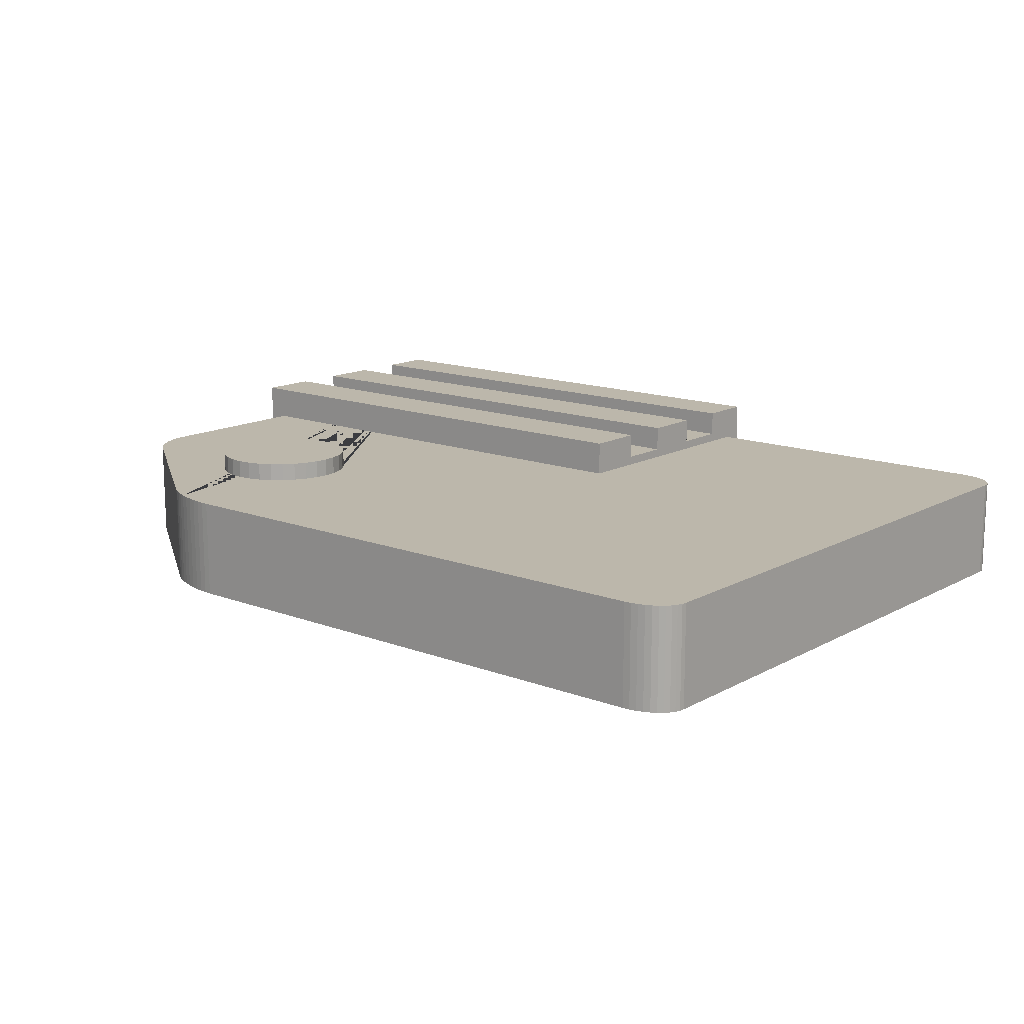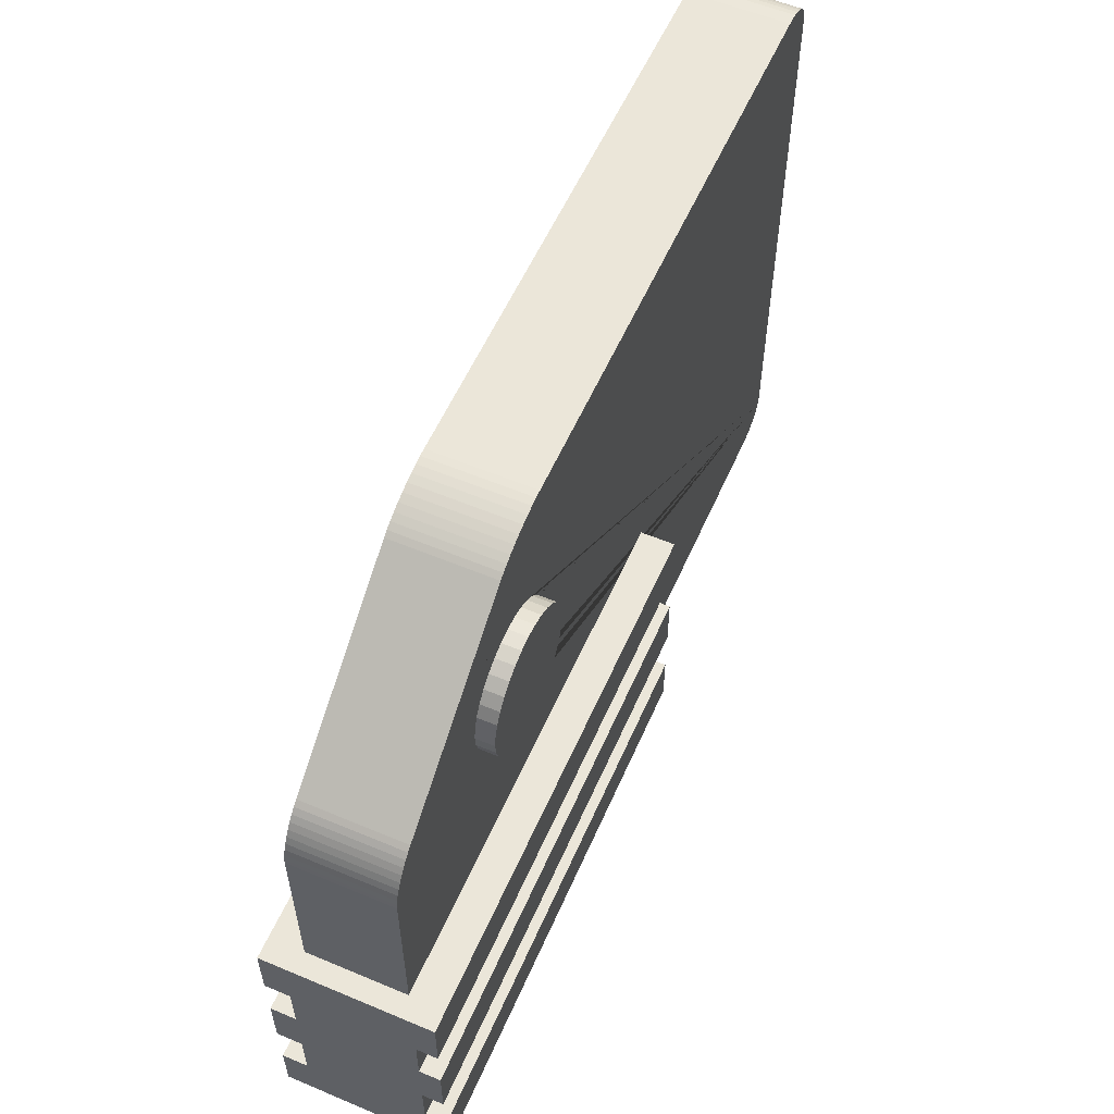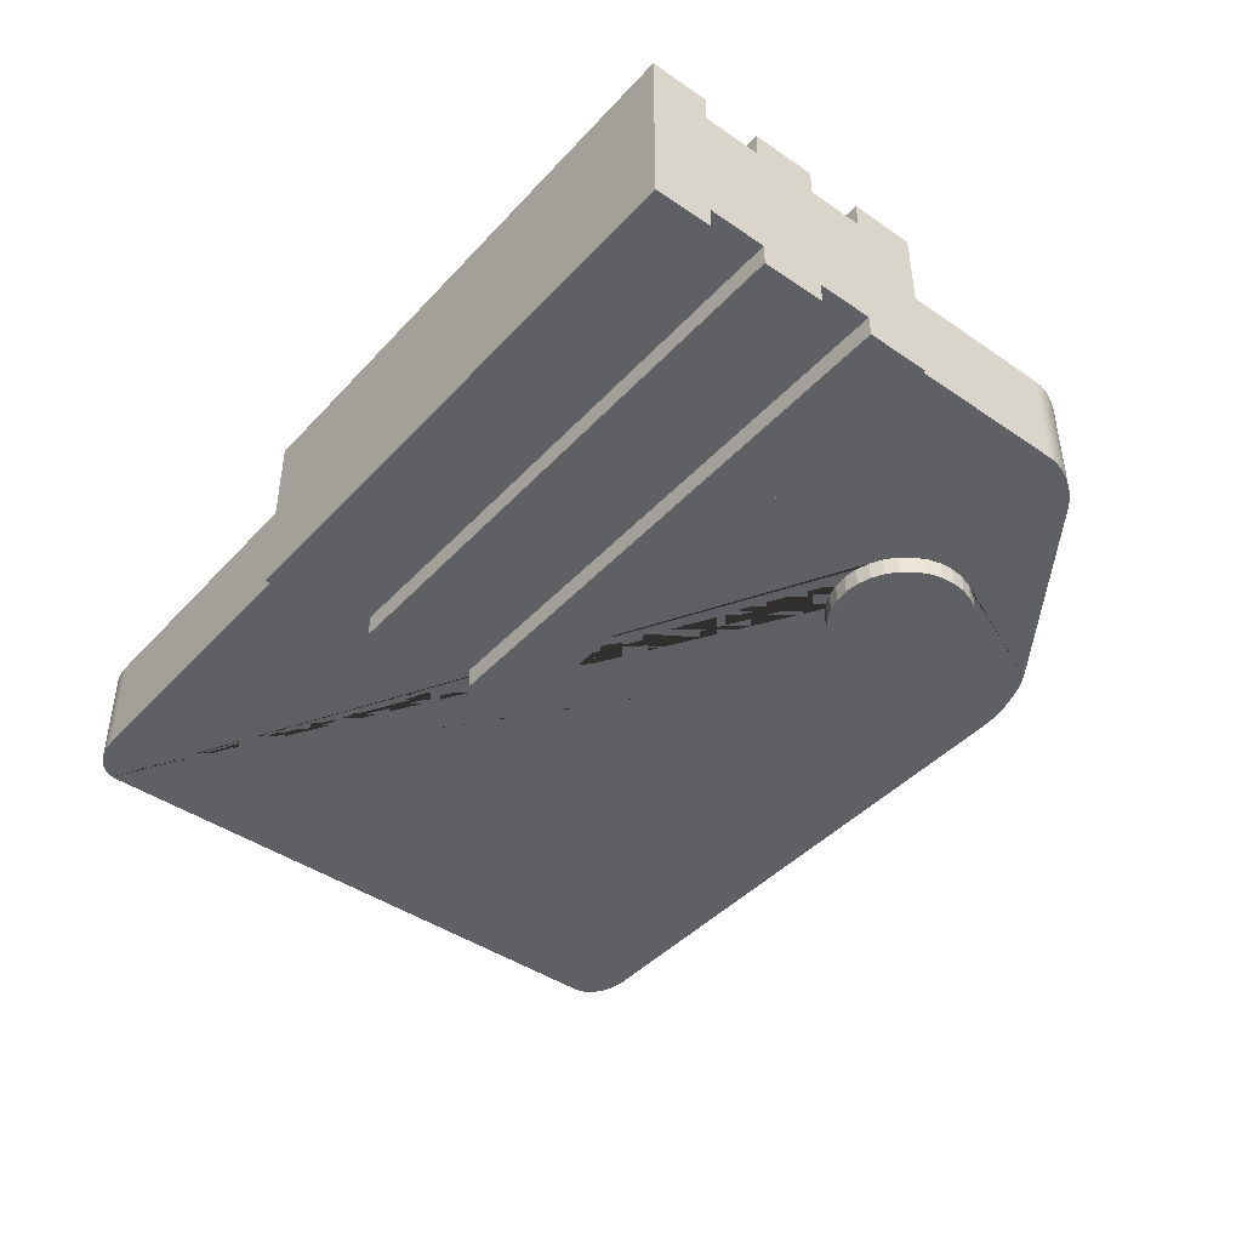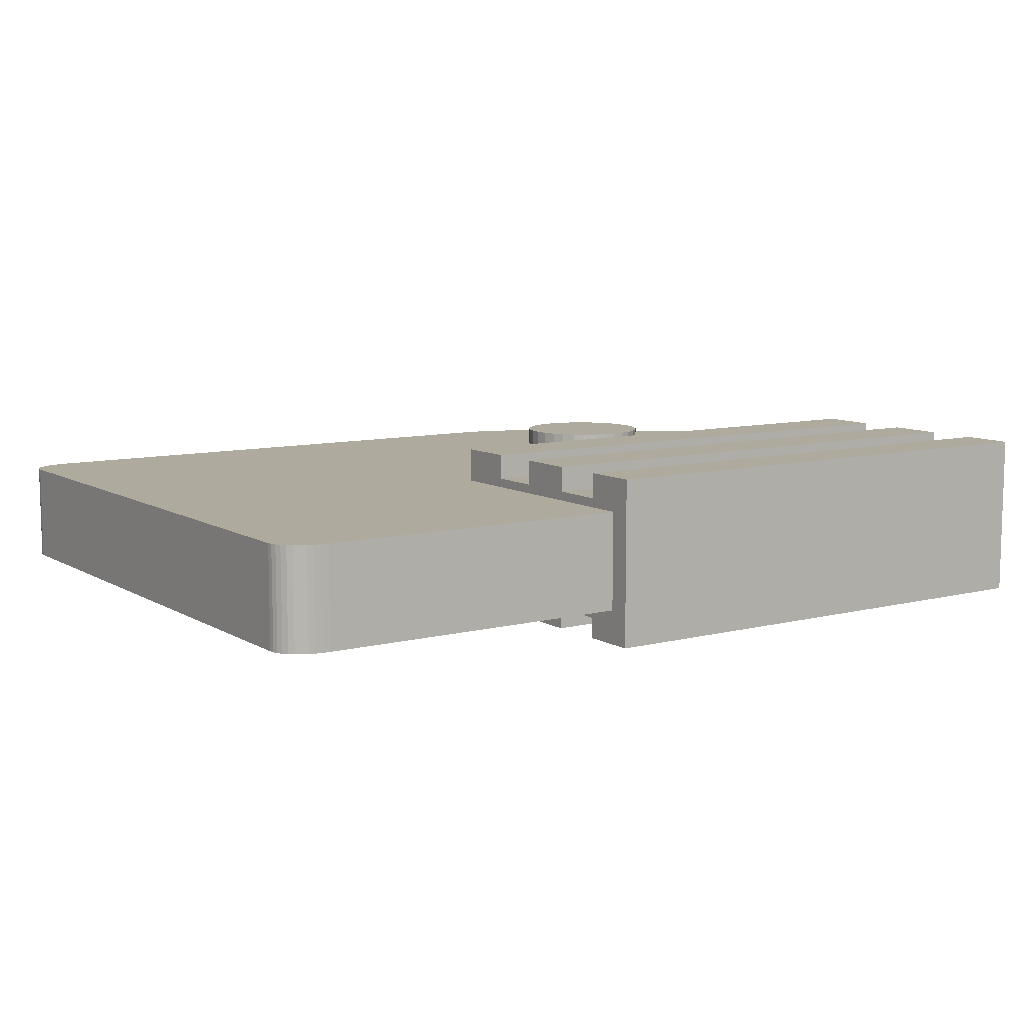
<metadata>
{"format":"obj","ext":"obj","renderer":"f3d","projection":"perspective","resolution":1024,"background":"white","views":[{"elev":14.3,"azim":39.9,"up":"+Y"},{"elev":56.9,"azim":-66.4,"up":"+Z"},{"elev":-43.5,"azim":-129.0,"up":"+Y"},{"elev":9.2,"azim":146.1,"up":"+Y"}]}
</metadata>
<code>
o Cube
v -0.5289 0.1132 0.6781
v -0.3582 0.1132 0.7297
v -0.5166 0.1132 0.6862
v -0.5022 0.1132 0.694
v -0.4859 0.1132 0.7015
v -0.4682 0.1132 0.7084
v -0.4496 0.1132 0.7146
v -0.4305 0.1132 0.7198
v -0.4113 0.1132 0.7241
v -0.3926 0.1132 0.7272
v -0.3747 0.1132 0.729
v -0.3582 -0.1132 0.7297
v -0.5289 -0.1132 0.6781
v -0.3747 -0.1132 0.729
v -0.3926 -0.1132 0.7272
v -0.4113 -0.1132 0.7241
v -0.4305 -0.1132 0.7198
v -0.4496 -0.1132 0.7146
v -0.4682 -0.1132 0.7084
v -0.4859 -0.1132 0.7015
v -0.5022 -0.1132 0.694
v -0.5166 -0.1132 0.6862
v -1 0.1132 0.2614
v -0.9293 0.1132 0.3859
v -0.9991 0.1132 0.2734
v -0.9965 0.1132 0.2864
v -0.9923 0.1132 0.3001
v -0.9865 0.1132 0.3141
v -0.9793 0.1132 0.3281
v -0.9709 0.1132 0.3417
v -0.9614 0.1132 0.3546
v -0.9511 0.1132 0.3664
v -0.9404 0.1132 0.377
v -0.9293 -0.1132 0.3859
v -1 -0.1132 0.2614
v -0.9404 -0.1132 0.377
v -0.9511 -0.1132 0.3664
v -0.9614 -0.1132 0.3546
v -0.9709 -0.1132 0.3417
v -0.9793 -0.1132 0.3281
v -0.9865 -0.1132 0.3141
v -0.9923 -0.1132 0.3001
v -0.9965 -0.1132 0.2864
v -0.9991 -0.1132 0.2734
v -0.9 0.1132 -0.7297
v -1 0.1132 -0.6567
v -0.9156 0.1132 -0.7288
v -0.9309 0.1132 -0.7261
v -0.9454 0.1132 -0.7217
v -0.9588 0.1132 -0.7157
v -0.9707 0.1132 -0.7083
v -0.9809 0.1132 -0.6996
v -0.9891 0.1132 -0.6898
v -0.9951 0.1132 -0.6793
v -0.9988 0.1132 -0.6681
v -1 -0.1132 -0.6567
v -0.9 -0.1132 -0.7297
v -0.9988 -0.1132 -0.6681
v -0.9951 -0.1132 -0.6793
v -0.9891 -0.1132 -0.6898
v -0.9809 -0.1132 -0.6996
v -0.9707 -0.1132 -0.7083
v -0.9588 -0.1132 -0.7157
v -0.9454 -0.1132 -0.7217
v -0.9309 -0.1132 -0.7261
v -0.9156 -0.1132 -0.7288
v 1 0.1132 -0.6567
v 0.9 0.1132 -0.7297
v 0.9988 0.1132 -0.6681
v 0.9951 0.1132 -0.6793
v 0.9891 0.1132 -0.6898
v 0.9809 0.1132 -0.6996
v 0.9707 0.1132 -0.7083
v 0.9588 0.1132 -0.7157
v 0.9454 0.1132 -0.7217
v 0.9309 0.1132 -0.7261
v 0.9156 0.1132 -0.7288
v 0.9 -0.1132 -0.7297
v 1 -0.1132 -0.6567
v 0.9156 -0.1132 -0.7288
v 0.9309 -0.1132 -0.7261
v 0.9454 -0.1132 -0.7217
v 0.9588 -0.1132 -0.7157
v 0.9707 -0.1132 -0.7083
v 0.9809 -0.1132 -0.6996
v 0.9891 -0.1132 -0.6898
v 0.9951 -0.1132 -0.6793
v 0.9988 -0.1132 -0.6681
v 0.9 0.1132 0.7297
v 1 0.1132 0.6567
v 0.9156 0.1132 0.7288
v 0.9309 0.1132 0.7261
v 0.9454 0.1132 0.7217
v 0.9588 0.1132 0.7157
v 0.9707 0.1132 0.7083
v 0.9809 0.1132 0.6996
v 0.9891 0.1132 0.6898
v 0.9951 0.1132 0.6793
v 0.9988 0.1132 0.6681
v 1 -0.1132 0.6567
v 0.9 -0.1132 0.7297
v 0.9988 -0.1132 0.6681
v 0.9951 -0.1132 0.6793
v 0.9891 -0.1132 0.6898
v 0.9809 -0.1132 0.6996
v 0.9707 -0.1132 0.7083
v 0.9588 -0.1132 0.7157
v 0.9454 -0.1132 0.7217
v 0.9309 -0.1132 0.7261
v 0.9156 -0.1132 0.7288
v -0.6165 -0.1132 0.4384
v -0.6165 0.1132 0.4384
v -0.5072 -0.1132 0.1745
v -0.5072 0.1132 0.1745
v -0.477 -0.1132 0.1775
v -0.6357 -0.1132 0.4149
v -0.477 0.1132 0.1775
v -0.6357 0.1132 0.4149
v -0.5663 0.1132 0.4719
v -0.593 0.1132 0.4576
v -0.477 0.1132 0.4807
v -0.5072 0.1132 0.4836
v -0.5663 -0.1132 0.1863
v -0.5663 0.1132 0.1863
v -0.448 0.1132 0.4719
v -0.5373 0.1132 0.4807
v -0.65 -0.1132 0.3882
v -0.65 0.1132 0.3882
v -0.5373 -0.1132 0.1775
v -0.5373 0.1132 0.1775
v -0.448 -0.1132 0.1863
v -0.448 0.1132 0.1863
v -0.5663 -0.1132 0.4719
v -0.593 -0.1132 0.4576
v -0.5072 -0.1132 0.4836
v -0.448 -0.1132 0.4719
v -0.477 -0.1132 0.4807
v -0.5373 -0.1132 0.4807
v -0.6588 -0.1132 0.3592
v -0.6588 0.1132 0.3592
v -0.4213 -0.1132 0.2006
v -0.4213 0.1132 0.2006
v -0.6613 0.1132 0.3331
v -0.6617 -0.1132 0.3291
v -0.6617 0.1132 0.3291
v -0.3979 -0.1132 0.2198
v -0.3979 0.1132 0.2198
v -0.65 0.1132 0.2699
v -0.6588 -0.1132 0.2989
v -0.6588 0.1132 0.2989
v -0.6165 0.1132 0.2198
v -0.593 0.1132 0.2006
v -0.6357 0.1132 0.2432
v -0.3979 0.1132 0.4384
v -0.4213 0.1132 0.4576
v -0.3644 0.1132 0.3882
v -0.3526 0.1132 0.3291
v -0.3556 0.1132 0.3592
v -0.3556 0.1132 0.2989
v -0.3787 -0.1132 0.2432
v -0.3787 0.1132 0.4149
v -0.3787 0.1132 0.2432
v -0.3644 0.1132 0.2699
v -0.65 -0.1132 0.2699
v -0.6357 -0.1132 0.2432
v -0.593 -0.1132 0.2006
v -0.6165 -0.1132 0.2198
v -0.3979 -0.1132 0.4384
v -0.4213 -0.1132 0.4576
v -0.3644 -0.1132 0.3882
v -0.3644 -0.1132 0.2699
v -0.3526 -0.1132 0.3291
v -0.3556 -0.1132 0.3592
v -0.3556 -0.1132 0.2989
v -0.3787 -0.1132 0.4149
f 55 46 23 25 26 27 28 29 30 31 143 145 150 148 153 151 152 124 130 114 117 132 142 147 162 163 159 157 158 156 161 154 155 125 121 122 6 7 8 9 10 11 2 89 91 92 93 94 95 96 97 98 99 90 67 69 70 71 72 73 74 75 76 77 68 45 47 48 49 50 51 52 53 54
f 140 143 31 32 33 24 1 3 4 5 6 122 126 119 120 112 118 128
f 88 79 100 102 103 104 105 106 107 108 109 110 101 12 14 15 16 17 137 136 169 168 175 170 173 172 174 171 160 146 141 131 115 113 129 123 166 167 165 164 149 144 139 36 37 38 39 40 41 42 43 44 35 56 58 59 60 61 62 63 64 65 66 57 78 80 81 82 83 84 85 86 87
f 13 34 36 139 127 116 111 134 133 138 135 137 17 18 19 20 21 22
f 12 2 11 14
f 14 11 10 15
f 15 10 9 16
f 16 9 8 17
f 17 8 7 18
f 18 7 6 19
f 19 6 5 20
f 20 5 4 21
f 21 4 3 22
f 22 3 1 13
f 101 89 2 12
f 23 35 44 25
f 25 44 43 26
f 26 43 42 27
f 27 42 41 28
f 28 41 40 29
f 29 40 39 30
f 30 39 38 31
f 31 38 37 32
f 32 37 36 33
f 33 36 34 24
f 13 1 24 34
f 45 57 66 47
f 47 66 65 48
f 48 65 64 49
f 49 64 63 50
f 50 63 62 51
f 51 62 61 52
f 52 61 60 53
f 53 60 59 54
f 54 59 58 55
f 55 58 56 46
f 35 23 46 56
f 67 79 88 69
f 69 88 87 70
f 70 87 86 71
f 71 86 85 72
f 72 85 84 73
f 73 84 83 74
f 74 83 82 75
f 75 82 81 76
f 76 81 80 77
f 77 80 78 68
f 57 45 68 78
f 89 101 110 91
f 91 110 109 92
f 92 109 108 93
f 93 108 107 94
f 94 107 106 95
f 95 106 105 96
f 96 105 104 97
f 97 104 103 98
f 98 103 102 99
f 99 102 100 90
f 79 67 90 100
f 115 117 114 113
f 131 132 117 115
f 141 142 132 131
f 147 142 141 146
f 162 147 146 160
f 163 162 160 171
f 159 163 171 174
f 157 159 174 172
f 158 157 172 173
f 156 158 173 170
f 161 156 170 175
f 154 161 175 168
f 155 154 168 169
f 125 155 169 136
f 121 125 136 137
f 122 121 137 135
f 126 122 135 138
f 119 126 138 133
f 120 119 133 134
f 120 134 111 112
f 116 118 112 111
f 127 128 118 116
f 139 140 128 127
f 144 145 143 140 139
f 149 150 145 144
f 164 148 150 149
f 165 153 148 164
f 167 151 153 165
f 166 152 151 167
f 152 166 123 124
f 129 130 124 123
f 130 129 113 114
o Cube.001
v -1.049 -0.192 -0.1369
v -1.049 0.192 -0.1369
v -1.049 -0.192 -0.7782
v -1.049 0.192 -0.7782
v 0.1754 -0.192 -0.1369
v 0.1754 0.192 -0.1369
v 0.1754 -0.192 -0.7782
v 0.1754 0.192 -0.7782
v -1.049 -0.192 -0.2741
v -1.049 0.192 -0.2741
v 0.1754 -0.192 -0.2741
v 0.1754 0.192 -0.2741
v -1.049 0.192 -0.3928
v 0.1754 -0.192 -0.3928
v -1.049 -0.192 -0.3928
v 0.1754 0.192 -0.3928
v -1.049 0.192 -0.5291
v 0.1754 -0.192 -0.5291
v -1.049 -0.192 -0.5291
v 0.1754 0.192 -0.5291
v -1.049 0.192 -0.6536
v 0.1754 -0.192 -0.6536
v -1.049 -0.192 -0.6536
v 0.1754 0.192 -0.6536
v -1.049 0 -0.1369
v -1.049 0 -0.7782
v 0.1754 0 -0.7782
v 0.1754 0 -0.1369
v 0.1754 0 -0.2741
v -1.049 0 -0.2741
v 0.1754 0 -0.3928
v -1.049 0 -0.3928
v 0.1754 0 -0.5291
v -1.049 0 -0.5291
v 0.1754 0 -0.6536
v -1.049 0 -0.6536
v 0.1754 0.134 -0.3928
v 0.1754 0.134 -0.2741
v -1.049 0.134 -0.2741
v -1.049 0.134 -0.3928
v 0.1754 0.134 -0.6536
v 0.1754 0.134 -0.5291
v -1.049 0.134 -0.5291
v -1.049 0.134 -0.6536
v 0.1754 -0.05803 -0.2741
v -1.049 -0.05803 -0.2741
v 0.1754 -0.05803 -0.3928
v -1.049 -0.05803 -0.3928
v 0.1754 -0.05803 -0.5291
v -1.049 -0.05803 -0.5291
v 0.1754 -0.05803 -0.6536
v -1.049 -0.05803 -0.6536
v -1.049 -0.1442 -0.3928
v -1.049 -0.1442 -0.2741
v 0.1754 -0.1442 -0.2741
v 0.1754 0.04786 -0.2741
v -1.049 0.04786 -0.2741
v 0.1754 -0.1442 -0.3928
v 0.1754 0.04786 -0.3928
v -1.049 0.04786 -0.3928
v -1.049 -0.1442 -0.6536
v -1.049 -0.1442 -0.5291
v 0.1754 -0.1442 -0.5291
v 0.1754 0.04786 -0.5291
v -1.049 0.04786 -0.5291
v 0.1754 -0.1442 -0.6536
v 0.1754 0.04786 -0.6536
v -1.049 0.04786 -0.6536
v -1.049 -0.09602 -0.7782
v 0.1754 -0.09602 -0.7782
v 0.1754 -0.09602 -0.1369
v 0.1754 -0.09602 -0.2741
v -1.049 -0.09602 -0.2741
v 0.1754 -0.09602 -0.3928
v -1.049 -0.09602 -0.3928
v 0.1754 -0.09602 -0.5291
v -1.049 -0.09602 -0.5291
v 0.1754 -0.09602 -0.6536
v -1.049 -0.09602 -0.6536
v -1.049 -0.09602 -0.1369
v 0.1754 -0.04816 -0.2741
v -1.049 -0.04816 -0.2741
v 0.1754 -0.04816 -0.3928
v -1.049 -0.04816 -0.3928
v 0.1754 -0.04816 -0.5291
v -1.049 -0.04816 -0.5291
v 0.1754 -0.04816 -0.6536
v -1.049 -0.04816 -0.6536
v -1.049 0.09602 -0.1369
v -1.049 0.09602 -0.7782
v 0.1754 0.09602 -0.7782
v 0.1754 0.09602 -0.1369
v 0.1754 0.09602 -0.2741
v -1.049 0.09602 -0.2741
v 0.1754 0.09602 -0.3928
v -1.049 0.09602 -0.3928
v 0.1754 0.09602 -0.5291
v -1.049 0.09602 -0.5291
v 0.1754 0.09602 -0.6536
v -1.049 0.09602 -0.6536
v 0.1754 0.03799 -0.2741
v -1.049 0.03799 -0.2741
v 0.1754 0.03799 -0.3928
v -1.049 0.03799 -0.3928
v 0.1754 0.03799 -0.5291
v -1.049 0.03799 -0.5291
v 0.1754 0.03799 -0.6536
v -1.049 0.03799 -0.6536
f 275 196 179 265
f 265 179 183 266
f 268 187 181 267
f 267 181 177 264
f 184 186 180 176
f 187 185 177 181
f 268 204 220 276
f 193 194 237 238
f 275 211 227 283
f 264 177 185 269
f 272 195 191 270
f 194 193 189 190
f 195 192 188 191
f 192 195 217 218
f 274 199 216 282
f 247 186 230 256
f 273 192 218 281
f 271 188 192 273
f 266 183 199 274
f 178 182 197 198
f 183 179 196 199
f 185 187 213 214
f 253 210 242 262
f 245 202 210 253
f 250 207 209 252
f 190 189 233 228
f 186 184 229 230
f 251 208 206 249
f 255 200 205 248
f 249 206 234 258
f 246 203 200 255
f 247 204 203 246
f 244 201 202 245
f 254 211 201 244
f 212 215 214 213
f 278 212 213 276
f 277 214 215 279
f 216 219 218 217
f 282 216 217 280
f 281 218 219 283
f 204 206 222 220
f 191 188 215 212
f 211 209 225 227
f 269 185 214 277
f 199 196 219 216
f 270 191 212 278
f 271 207 223 279
f 208 210 226 224
f 272 208 224 280
f 207 205 221 223
f 228 233 230 229
f 236 241 238 237
f 261 240 243 263
f 262 242 239 260
f 257 232 235 259
f 258 234 231 256
f 206 204 231 234
f 198 197 241 236
f 248 205 232 257
f 209 211 243 240
f 251 193 238 260
f 250 190 228 259
f 252 209 240 261
f 254 198 236 263
f 210 208 239 242
f 205 207 235 232
f 211 254 263 243
f 194 252 261 237
f 207 250 259 235
f 208 251 260 239
f 184 248 257 229
f 233 258 256 230
f 229 257 259 228
f 241 262 260 238
f 237 261 263 236
f 198 254 244 178
f 178 244 245 182
f 186 247 246 180
f 180 246 255 176
f 189 249 258 233
f 176 255 248 184
f 193 251 249 189
f 190 250 252 194
f 182 245 253 197
f 197 253 262 241
f 204 247 256 231
f 195 272 280 217
f 188 271 279 215
f 206 270 278 222
f 205 269 277 221
f 225 281 283 227
f 226 282 280 224
f 221 277 279 223
f 222 278 276 220
f 202 266 274 210
f 207 271 273 209
f 209 273 281 225
f 210 274 282 226
f 208 272 270 206
f 200 264 269 205
f 196 275 283 219
f 187 268 276 213
f 203 267 264 200
f 204 268 267 203
f 201 265 266 202
f 211 275 265 201
o Cylinder
v -0.5072 -0.1546 0.1745
v -0.5072 0.1546 0.1745
v -0.477 -0.1546 0.1775
v -0.477 0.1546 0.1775
v -0.448 -0.1546 0.1863
v -0.448 0.1546 0.1863
v -0.4213 -0.1546 0.2006
v -0.4213 0.1546 0.2006
v -0.3979 -0.1546 0.2198
v -0.3979 0.1546 0.2198
v -0.3787 -0.1546 0.2432
v -0.3787 0.1546 0.2432
v -0.3644 -0.1546 0.2699
v -0.3644 0.1546 0.2699
v -0.3556 -0.1546 0.2989
v -0.3556 0.1546 0.2989
v -0.3526 -0.1546 0.3291
v -0.3526 0.1546 0.3291
v -0.3556 -0.1546 0.3592
v -0.3556 0.1546 0.3592
v -0.3644 -0.1546 0.3882
v -0.3644 0.1546 0.3882
v -0.3787 -0.1546 0.4149
v -0.3787 0.1546 0.4149
v -0.3979 -0.1546 0.4384
v -0.3979 0.1546 0.4384
v -0.4213 -0.1546 0.4576
v -0.4213 0.1546 0.4576
v -0.448 -0.1546 0.4719
v -0.448 0.1546 0.4719
v -0.477 -0.1546 0.4807
v -0.477 0.1546 0.4807
v -0.5072 -0.1546 0.4836
v -0.5072 0.1546 0.4836
v -0.5373 -0.1546 0.4807
v -0.5373 0.1546 0.4807
v -0.5663 -0.1546 0.4719
v -0.5663 0.1546 0.4719
v -0.593 -0.1546 0.4576
v -0.593 0.1546 0.4576
v -0.6165 -0.1546 0.4384
v -0.6165 0.1546 0.4384
v -0.6357 -0.1546 0.4149
v -0.6357 0.1546 0.4149
v -0.65 -0.1546 0.3882
v -0.65 0.1546 0.3882
v -0.6588 -0.1546 0.3592
v -0.6588 0.1546 0.3592
v -0.6617 -0.1546 0.3291
v -0.6617 0.1546 0.3291
v -0.6588 -0.1546 0.2989
v -0.6588 0.1546 0.2989
v -0.65 -0.1546 0.2699
v -0.65 0.1546 0.2699
v -0.6357 -0.1546 0.2432
v -0.6357 0.1546 0.2432
v -0.6165 -0.1546 0.2198
v -0.6165 0.1546 0.2198
v -0.593 -0.1546 0.2006
v -0.593 0.1546 0.2006
v -0.5663 -0.1546 0.1863
v -0.5663 0.1546 0.1863
v -0.5373 -0.1546 0.1775
v -0.5373 0.1546 0.1775
f 284 285 287 286
f 286 287 289 288
f 288 289 291 290
f 290 291 293 292
f 292 293 295 294
f 294 295 297 296
f 296 297 299 298
f 298 299 301 300
f 300 301 303 302
f 302 303 305 304
f 304 305 307 306
f 306 307 309 308
f 308 309 311 310
f 310 311 313 312
f 312 313 315 314
f 314 315 317 316
f 316 317 319 318
f 318 319 321 320
f 320 321 323 322
f 322 323 325 324
f 324 325 327 326
f 326 327 329 328
f 328 329 331 330
f 330 331 333 332
f 332 333 335 334
f 334 335 337 336
f 336 337 339 338
f 338 339 341 340
f 340 341 343 342
f 342 343 345 344
f 287 285 347 345 343 341 339 337 335 333 331 329 327 325 323 321 319 317 315 313 311 309 307 305 303 301 299 297 295 293 291 289
f 344 345 347 346
f 346 347 285 284
f 284 286 288 290 292 294 296 298 300 302 304 306 308 310 312 314 316 318 320 322 324 326 328 330 332 334 336 338 340 342 344 346

</code>
